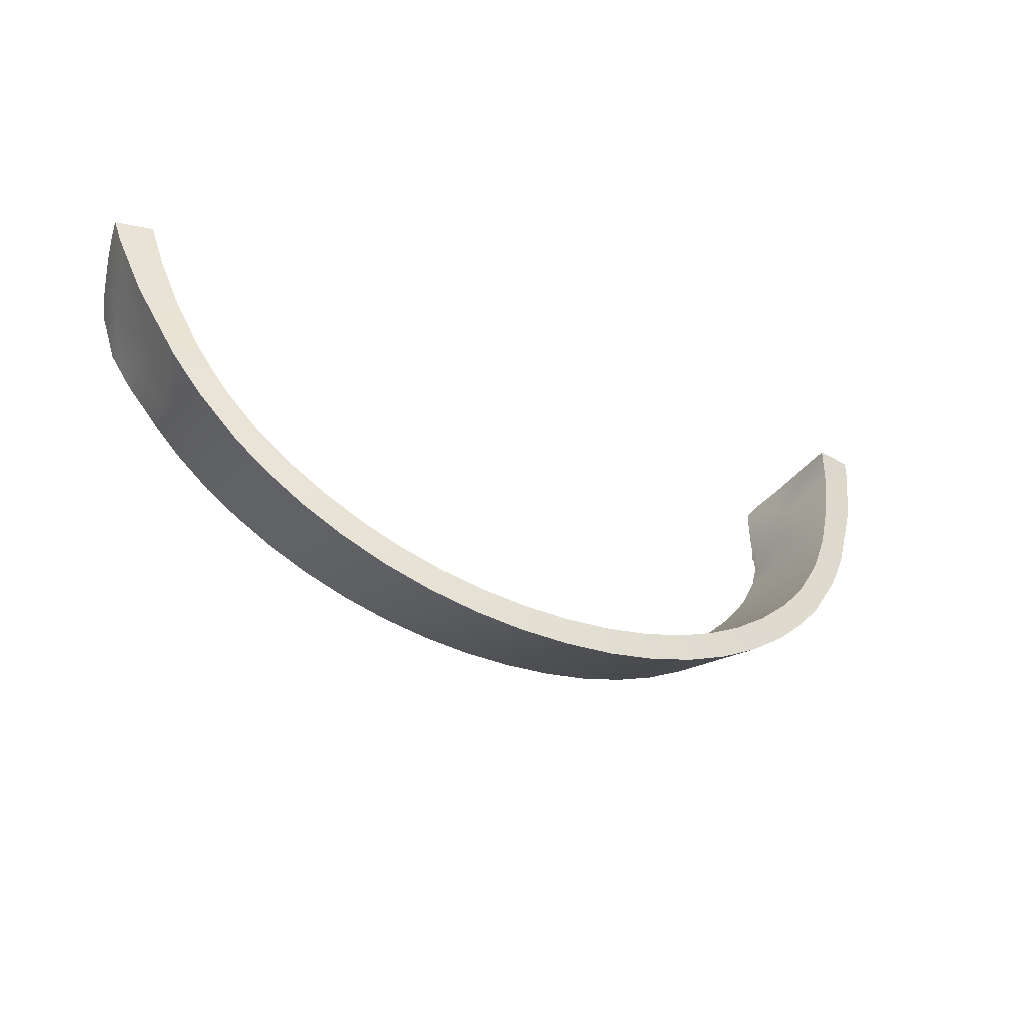
<metadata>
{"format":"obj","ext":"obj","renderer":"f3d","projection":"perspective","resolution":1024,"background":"white","views":[{"elev":-32.8,"azim":151.5,"up":"+Z"}]}
</metadata>
<code>
v 108.5 669.6 -466.9
v 95.86 667.9 -476.3
v 114.9 671.7 -474.9
v 114.9 671.7 -474.9
v 95.86 667.9 -476.3
v 115.4 673.9 -499.1
v 83.39 699.9 -467.9
v 69.32 730.3 -453.6
v 84.16 737.4 -479.8
v 95.86 667.9 -476.3
v 84.2 663.6 -459.7
v 70.36 655.8 -435.3
v 64.02 676.9 -426.7
v 78.1 684.8 -455.7
v 84.2 663.6 -459.7
v 83.39 699.9 -467.9
v 72.78 698.2 -404.2
v 83.16 730 -442.5
v 70.25 721.3 -409.4
v 70.46 672 -384.2
v 78.05 676.9 -409.5
v 72.78 698.2 -404.2
v 60.33 712.2 -375
v 70.25 721.3 -409.4
v 77.91 652.2 -400.2
v 78.05 676.9 -409.5
v 70.46 672 -384.2
v 86.88 657.4 -427.8
v 82.93 650.9 -415.9
v 36.4 686.9 -359.8
v 45.17 688.5 -386.1
v 48.49 666.3 -390.1
v 35.23 705.5 -363.1
v 47.8 716.8 -404
v 45.17 688.5 -386.1
v 36.4 686.9 -359.8
v 69.32 730.3 -453.6
v 59 698.9 -422.2
v 47.8 716.8 -404
v 64.02 676.9 -426.7
v 59 698.9 -422.2
v 78.1 684.8 -455.7
v 69.32 730.3 -453.6
v 83.39 699.9 -467.9
v 59 698.9 -422.2
v 64.02 676.9 -426.7
v 48.49 666.3 -390.1
v 45.17 688.5 -386.1
v 47.8 716.8 -404
v 35.23 705.5 -363.1
v 60.33 712.2 -375
v 47.8 716.8 -404
v 83.16 730 -442.5
v 69.32 730.3 -453.6
v 70.25 721.3 -409.4
v 47.8 716.8 -404
v 60.33 712.2 -375
v 69.32 730.3 -453.6
v 83.16 730 -442.5
v 93.5 735.3 -462.8
v 84.16 737.4 -479.8
v 93.5 735.3 -462.8
v 83.16 730 -442.5
v 91.61 684.1 -444.9
v 95.3 664.1 -446
v 86.88 657.4 -427.8
v 78.05 676.9 -409.5
v 72.78 698.2 -404.2
v 95.3 664.1 -446
v 91.61 684.1 -444.9
v 86.88 657.4 -427.8
v 70.36 655.8 -435.3
v 95.3 664.1 -446
v 86.88 657.4 -427.8
v 84.2 663.6 -459.7
v 95.3 664.1 -446
v 70.36 655.8 -435.3
v 108.5 669.6 -466.9
v 95.3 664.1 -446
v 84.2 663.6 -459.7
v 95.86 667.9 -476.3
v 93.5 735.3 -462.8
v 108.5 669.6 -466.9
v 100.1 738.3 -474.2
v 95.3 664.1 -446
v 114.9 671.7 -474.9
v 84.16 737.4 -479.8
v 117.7 744.8 -498.7
v 106.6 745.1 -510.3
v 100.1 738.3 -474.2
v 93.5 735.3 -462.8
v 123.5 749.5 -527.7
v 117.7 744.8 -498.7
v 135.3 749.7 -516.9
v 106.6 745.1 -510.3
v 117.7 744.8 -498.7
v 143.8 679.5 -503.9
v 135.3 749.7 -516.9
v 135.3 749.7 -516.9
v 144.9 754 -545.8
v 123.5 749.5 -527.7
v 157.1 754.5 -534.9
v 123.5 749.5 -527.7
v 133 678.4 -515.4
v 106.6 745.1 -510.3
v 106.6 745.1 -510.3
v 133 678.4 -515.4
v 115.4 673.9 -499.1
v 95.86 667.9 -476.3
v 84.16 737.4 -479.8
v 115.4 673.9 -499.1
v 127.6 675.4 -489
v 114.9 671.7 -474.9
v 117.7 744.8 -498.7
v 127.6 675.4 -489
v 143.8 679.5 -503.9
v 114.9 671.7 -474.9
v 100.1 738.3 -474.2
v 133 678.4 -515.4
v 143.8 679.5 -503.9
v 127.6 675.4 -489
v 115.4 673.9 -499.1
v 153.6 682.6 -531.4
v 143.8 679.5 -503.9
v 133 678.4 -515.4
v 143.8 679.5 -503.9
v 153.6 682.6 -531.4
v 164.8 683.8 -519.9
v 157.1 754.5 -534.9
v 164.8 683.8 -519.9
v 185.9 687.2 -532.7
v 143.8 679.5 -503.9
v 135.3 749.7 -516.9
v 176.3 686.4 -545.5
v 185.9 687.2 -532.7
v 164.8 683.8 -519.9
v 153.6 682.6 -531.4
v 193.5 761.3 -574.7
v 225.6 763.9 -569.9
v 220.1 763.9 -584.9
v 200.9 761.4 -560.5
v 225.6 763.9 -569.9
v 193.5 761.3 -574.7
v 200.9 761.4 -560.5
v 193.5 761.3 -574.7
v 168.3 758 -561.5
v 179.8 758.5 -549.7
v 176.3 686.4 -545.5
v 168.3 758 -561.5
v 193.5 761.3 -574.7
v 168.3 758 -561.5
v 176.3 686.4 -545.5
v 153.6 682.6 -531.4
v 144.9 754 -545.8
v 168.3 758 -561.5
v 153.6 682.6 -531.4
v 133 678.4 -515.4
v 123.5 749.5 -527.7
v 168.3 758 -561.5
v 157.1 754.5 -534.9
v 179.8 758.5 -549.7
v 144.9 754 -545.8
v 179.8 758.5 -549.7
v 185.9 687.2 -532.7
v 207.4 690 -542.9
v 157.1 754.5 -534.9
v 200.9 761.4 -560.5
v 207.4 690 -542.9
v 185.9 687.2 -532.7
v 200.3 689.5 -557.2
v 176.3 686.4 -545.5
v 220.1 763.9 -584.9
v 225.3 691.9 -566.3
v 200.3 689.5 -557.2
v 193.5 761.3 -574.7
v 176.3 686.4 -545.5
v 251.6 765.8 -576.8
v 220.1 763.9 -584.9
v 225.6 763.9 -569.9
v 248 765.8 -592.4
v 207.4 690 -542.9
v 230.6 692.2 -551.2
v 225.6 763.9 -569.9
v 200.9 761.4 -560.5
v 225.3 691.9 -566.3
v 230.6 692.2 -551.2
v 207.4 690 -542.9
v 200.3 689.5 -557.2
v 276.4 766.9 -596.8
v 251.3 693.7 -572.8
v 248 765.8 -592.4
v 225.3 691.9 -566.3
v 220.1 763.9 -584.9
v 515.2 667.9 -476.3
v 526.9 737.4 -479.9
v 527.7 699.9 -467.9
v 541.8 730.3 -453.7
v 495.7 673.9 -499.2
v 515.2 667.9 -476.3
v 496.2 671.7 -474.9
v 496.2 671.7 -474.9
v 515.2 667.9 -476.3
v 502.6 669.6 -466.9
v 511 738.3 -474.3
v 496.2 671.7 -474.9
v 502.6 669.6 -466.9
v 517.6 735.3 -462.8
v 515.8 664.1 -446
v 457.5 682.6 -531.4
v 434.8 686.4 -545.5
v 442.8 758 -561.5
v 466.2 754 -545.9
v 478.1 678.4 -515.4
v 467.3 679.5 -504
v 457.5 682.6 -531.4
v 446.3 683.8 -520
v 493.4 744.8 -498.7
v 483.5 675.4 -489
v 496.2 671.7 -474.9
v 467.3 679.5 -504
v 511 738.3 -474.3
v 496.2 671.7 -474.9
v 483.5 675.4 -489
v 495.7 673.9 -499.2
v 495.7 673.9 -499.2
v 483.5 675.4 -489
v 478.1 678.4 -515.4
v 467.3 679.5 -504
v 495.7 673.9 -499.2
v 478.1 678.4 -515.4
v 504.5 745.1 -510.3
v 515.2 667.9 -476.3
v 526.9 737.4 -479.9
v 487.6 749.5 -527.8
v 478.1 678.4 -515.4
v 466.2 754 -545.9
v 504.5 745.1 -510.3
v 457.5 682.6 -531.4
v 453.9 754.5 -534.9
v 475.8 749.7 -516.9
v 466.2 754 -545.9
v 487.6 749.5 -527.8
v 453.9 754.5 -534.9
v 466.2 754 -545.9
v 442.8 758 -561.5
v 431.3 758.5 -549.7
v 453.9 754.5 -534.9
v 442.8 758 -561.5
v 431.3 758.5 -549.7
v 410.2 761.4 -560.5
v 403.7 690 -542.9
v 385.5 763.9 -569.9
v 403.7 690 -542.9
v 410.2 761.4 -560.5
v 385.5 763.9 -569.9
v 380.5 692.2 -551.2
v 403.7 690 -542.9
v 359.4 765.8 -576.8
v 356.2 693.8 -557.2
v 403.7 690 -542.9
v 380.5 692.2 -551.2
v 385.8 691.9 -566.3
v 359.8 693.7 -572.8
v 356.2 693.8 -557.2
v 410.8 689.5 -557.3
v 385.8 691.9 -566.3
v 391 763.9 -584.9
v 417.6 761.3 -574.7
v 363.1 765.8 -592.4
v 385.8 691.9 -566.3
v 359.8 693.7 -572.8
v 391 763.9 -584.9
v 333 694.7 -576.6
v 334.7 766.9 -596.8
v 359.8 693.7 -572.8
v 363.1 765.8 -592.4
v 305.5 767.3 -598.2
v 305.5 767.3 -582.2
v 334.7 766.9 -596.8
v 305.5 767.3 -582.2
v 278.2 766.9 -580.9
v 279.9 694.8 -560.7
v 305.5 695.1 -561.8
v 248 765.8 -592.4
v 278.2 766.9 -580.9
v 276.4 766.9 -596.8
v 305.5 767.3 -582.2
v 305.5 767.3 -598.2
v 251.6 765.8 -576.8
v 278.2 766.9 -580.9
v 248 765.8 -592.4
v 278.2 766.9 -580.9
v 251.6 765.8 -576.8
v 254.9 693.8 -557.2
v 279.9 694.8 -560.7
v 230.6 692.2 -551.2
v 254.9 693.8 -557.2
v 251.6 765.8 -576.8
v 225.6 763.9 -569.9
v 278.1 694.7 -576.6
v 254.9 693.8 -557.2
v 251.3 693.7 -572.8
v 230.6 692.2 -551.2
v 225.3 691.9 -566.3
v 279.9 694.8 -560.7
v 278.1 694.7 -576.6
v 305.5 695.1 -577.8
v 254.9 693.8 -557.2
v 305.5 695.1 -561.8
v 305.5 767.3 -598.2
v 305.5 695.1 -577.8
v 278.1 694.7 -576.6
v 276.4 766.9 -596.8
v 251.3 693.7 -572.8
v 333 694.7 -576.6
v 305.5 695.1 -577.8
v 305.5 767.3 -598.2
v 334.7 766.9 -596.8
v 305.5 695.1 -577.8
v 333 694.7 -576.6
v 331.2 694.8 -560.7
v 305.5 695.1 -561.8
v 331.2 694.8 -560.7
v 333 694.7 -576.6
v 356.2 693.8 -557.2
v 359.8 693.7 -572.8
v 331.2 694.8 -560.7
v 356.2 693.8 -557.2
v 332.9 766.9 -580.9
v 359.4 765.8 -576.8
v 331.2 694.8 -560.7
v 332.9 766.9 -580.9
v 305.5 767.3 -582.2
v 305.5 695.1 -561.8
v 305.5 767.3 -582.2
v 332.9 766.9 -580.9
v 334.7 766.9 -596.8
v 334.7 766.9 -596.8
v 332.9 766.9 -580.9
v 363.1 765.8 -592.4
v 363.1 765.8 -592.4
v 332.9 766.9 -580.9
v 359.4 765.8 -576.8
v 363.1 765.8 -592.4
v 359.4 765.8 -576.8
v 391 763.9 -584.9
v 385.5 763.9 -569.9
v 391 763.9 -584.9
v 359.4 765.8 -576.8
v 417.6 761.3 -574.7
v 385.5 763.9 -569.9
v 410.2 761.4 -560.5
v 391 763.9 -584.9
v 442.8 758 -561.5
v 417.6 761.3 -574.7
v 410.2 761.4 -560.5
v 431.3 758.5 -549.7
v 417.6 761.3 -574.7
v 434.8 686.4 -545.5
v 410.8 689.5 -557.3
v 442.8 758 -561.5
v 410.8 689.5 -557.3
v 434.8 686.4 -545.5
v 425.2 687.2 -532.8
v 403.7 690 -542.9
v 385.8 691.9 -566.3
v 446.3 683.8 -520
v 425.2 687.2 -532.8
v 434.8 686.4 -545.5
v 457.5 682.6 -531.4
v 425.2 687.2 -532.8
v 446.3 683.8 -520
v 453.9 754.5 -534.9
v 431.3 758.5 -549.7
v 403.7 690 -542.9
v 453.9 754.5 -534.9
v 446.3 683.8 -520
v 467.3 679.5 -504
v 475.8 749.7 -516.9
v 467.3 679.5 -504
v 493.4 744.8 -498.7
v 453.9 754.5 -534.9
v 487.6 749.5 -527.8
v 493.4 744.8 -498.7
v 504.5 745.1 -510.3
v 475.8 749.7 -516.9
v 526.9 737.4 -479.9
v 511 738.3 -474.3
v 517.6 735.3 -462.8
v 493.4 744.8 -498.7
v 504.5 745.1 -510.3
v 540.6 672 -384.2
v 533.1 676.9 -409.5
v 533.2 652.2 -400.2
v 524.2 657.4 -427.8
v 528.2 650.9 -415.9
v 540.9 721.3 -409.4
v 538.3 698.2 -404.3
v 550.8 712.2 -375
v 540.6 672 -384.2
v 574.7 686.9 -359.8
v 565.9 688.5 -386.2
v 575.9 705.5 -363.1
v 563.3 716.8 -404.1
v 552.1 698.9 -422.3
v 541.8 730.3 -453.7
v 565.9 688.5 -386.2
v 563.3 716.8 -404.1
v 575.9 705.5 -363.1
v 552.1 698.9 -422.3
v 562.6 666.3 -390.1
v 550.8 712.2 -375
v 563.3 716.8 -404.1
v 540.9 721.3 -409.4
v 540.9 721.3 -409.4
v 541.8 730.3 -453.7
v 527.9 730 -442.5
v 563.3 716.8 -404.1
v 517.6 735.3 -462.8
v 527.9 730 -442.5
v 541.8 730.3 -453.7
v 526.9 737.4 -479.9
v 515.8 664.1 -446
v 519.5 684.1 -445
v 527.9 730 -442.5
v 517.6 735.3 -462.8
v 527.9 730 -442.5
v 519.5 684.1 -445
v 533.1 676.9 -409.5
v 540.9 721.3 -409.4
v 538.3 698.2 -404.3
v 540.6 672 -384.2
v 524.2 657.4 -427.8
v 519.5 684.1 -445
v 515.8 664.1 -446
v 533.1 676.9 -409.5
v 524.2 657.4 -427.8
v 515.8 664.1 -446
v 540.7 655.8 -435.3
v 540.7 655.8 -435.3
v 515.8 664.1 -446
v 526.9 663.6 -459.8
v 502.6 669.6 -466.9
v 515.2 667.9 -476.3
v 541.8 730.3 -453.7
v 533 684.8 -455.7
v 527.7 699.9 -467.9
v 526.9 663.6 -459.8
v 540.7 655.8 -435.3
v 515.2 667.9 -476.3
v 533 684.8 -455.7
v 547.1 676.9 -426.8
v 540.7 655.8 -435.3
v 552.1 698.9 -422.3
v 541.8 730.3 -453.7
v 562.6 666.3 -390.1
v 562.6 666.3 -390.1
v 565.9 688.5 -386.2
v 574.7 686.9 -359.8
v 563.3 716.8 -404.1
v 550.8 712.2 -375
v 575.9 705.5 -363.1
v 64.02 676.9 -426.7
v 64.13 651.2 -422.9
v 63.06 650.6 -420.7
v 70.36 655.8 -435.3
v 67.88 653.3 -430.2
v 73.52 649.8 -418
v 82.93 650.9 -415.9
v 79.69 648.9 -414.8
v 86.88 657.4 -427.8
v 70.39 650.9 -421.6
v 69.75 651.1 -422.4
v 67.88 653.3 -430.2
v 70.36 655.8 -435.3
v 82.55 648.7 -414.1
v 82.93 650.9 -415.9
v 77.91 652.2 -400.2
v 82.55 648.7 -414.1
v 82.93 650.9 -415.9
v 79.91 646 -404.9
v 79.31 645.2 -402.2
v 58.84 635.5 -368.4
v 45.92 643.8 -364.3
v 48.84 635.6 -369
v 70.46 672 -384.2
v 75.93 639.3 -381.7
v 77.91 652.2 -400.2
v 74.01 636.3 -371.2
v 78.21 642.9 -394.3
v 77.91 652.2 -400.2
v 49.31 636.2 -371
v 50.4 637.7 -376.2
v 55.18 645.6 -403.3
v 45.92 643.8 -364.3
v 48.84 635.6 -369
v 61.94 649.8 -418.1
v 48.49 666.3 -390.1
v 64.02 676.9 -426.7
v 528.2 650.9 -415.9
v 528.6 648.7 -414.1
v 533.2 652.2 -400.2
v 531.2 646 -404.9
v 535.2 639.3 -381.8
v 537.1 636.3 -371.2
v 540.6 672 -384.2
v 533.2 652.2 -400.2
v 537.5 649.8 -418
v 531.4 648.9 -414.8
v 528.2 650.9 -415.9
v 528.6 648.7 -414.1
v 524.2 657.4 -427.8
v 541.3 651.1 -422.4
v 528.2 650.9 -415.9
v 543.2 653.4 -430.3
v 540.7 655.8 -435.3
v 547.1 676.9 -426.8
v 543.2 653.4 -430.3
v 540.7 655.8 -435.3
v 548.1 650.6 -420.8
v 549.2 649.8 -418.1
v 562.6 666.3 -390.1
v 555.9 645.6 -403.4
v 547.1 676.9 -426.8
v 533.2 652.2 -400.2
v 531.8 645.2 -402.2
v 532.9 642.9 -394.3
v 552.3 635.5 -368.4
v 562.3 635.6 -369
v 565.2 643.8 -364.4
v 561.8 636.2 -371
v 565.2 643.8 -364.4
v 562.3 635.6 -369
v 560.7 637.7 -376.2
v 61.94 649.8 -418.1
v 63.06 650.6 -420.7
v 70.39 650.9 -421.6
v 64.13 651.2 -422.9
v 55.18 645.6 -403.3
v 79.91 646 -404.9
v 73.52 649.8 -418
v 79.69 648.9 -414.8
v 82.55 648.7 -414.1
v 79.31 645.2 -402.2
v 78.21 642.9 -394.3
v 58.84 635.5 -368.4
v 48.84 635.6 -369
v 49.31 636.2 -371
v 50.4 637.7 -376.2
v 62.98 635.4 -368.1
v 61.05 635.4 -368.1
v 74.01 636.3 -371.2
v 75.93 639.3 -381.7
v 73.04 635 -366.8
v 69.75 651.1 -422.4
v 67.88 653.3 -430.2
v 70.39 650.9 -421.6
v 531.4 648.9 -414.8
v 531.2 646 -404.9
v 528.6 648.7 -414.1
v 537.5 649.8 -418
v 549.2 649.8 -418.1
v 531.8 645.2 -402.2
v 555.9 645.6 -403.4
v 548.1 650.6 -420.8
v 541.3 651.1 -422.4
v 543.2 653.4 -430.3
v 532.9 642.9 -394.3
v 548.1 635.4 -368.2
v 538.1 635 -366.9
v 537.1 636.3 -371.2
v 535.2 639.3 -381.8
v 550.1 635.4 -368.1
v 560.7 637.7 -376.2
v 552.3 635.5 -368.4
v 562.3 635.6 -369
v 561.8 636.2 -371
v 50.76 646.5 -361.3
v 44.58 646.1 -361.4
v 45.92 643.8 -364.3
v 36.4 686.9 -359.8
v 38.81 667.3 -355.7
v 36.01 678.4 -352.7
v 35.54 680.9 -352
v 45.92 643.8 -364.3
v 44.58 646.1 -361.4
v 55.83 699.1 -347.1
v 70.46 672 -384.2
v 60.33 712.2 -375
v 54.44 704.4 -345.7
v 63.88 665.7 -356.1
v 65.49 659.2 -357.9
v 69.51 645.4 -361.6
v 33.54 690.3 -349.5
v 36.4 686.9 -359.8
v 35.23 705.5 -363.1
v 36.4 686.9 -359.8
v 31.71 700.9 -346.6
v 39.55 702 -346.3
v 60.33 712.2 -375
v 35.23 705.5 -363.1
v 31.71 700.9 -346.6
v 54.44 704.4 -345.7
v 547.2 665.7 -356.1
v 540.6 672 -384.2
v 545.6 659.2 -357.9
v 555.3 699.1 -347.1
v 550.8 712.2 -375
v 556.7 704.4 -345.7
v 541.6 645.3 -361.6
v 566.6 646.1 -361.4
v 560.3 646.6 -361.3
v 565.2 643.8 -364.4
v 572.3 667.2 -355.7
v 574.7 686.9 -359.8
v 575.1 678.3 -352.7
v 565.2 643.8 -364.4
v 566.6 646.1 -361.4
v 577.6 690.3 -349.5
v 574.7 686.9 -359.8
v 575.9 705.5 -363.1
v 579.4 700.9 -346.6
v 571.6 702 -346.3
v 556.7 704.4 -345.7
v 579.4 700.9 -346.6
v 575.6 680.9 -352
v 574.7 686.9 -359.8
v 69.31 645 -361.7
v 61.05 635.4 -368.1
v 62.98 635.4 -368.1
v 69.36 645 -361.7
v 57.46 644.2 -362
v 45.92 643.8 -364.3
v 56.58 644.5 -361.9
v 69.64 644.9 -361.8
v 73.04 635 -366.8
v 69.57 645.2 -361.7
v 69.64 644.9 -361.8
v 73.04 635 -366.8
v 541.7 645.1 -361.7
v 550.1 635.4 -368.1
v 553.7 644.2 -361.9
v 548.1 635.4 -368.2
v 541.7 645.1 -361.7
v 565.2 643.8 -364.4
v 554.6 644.5 -361.9
v 541.6 645.2 -361.7
v 541.5 645 -361.7
v 538.1 635 -366.9
v 541.5 645 -361.7
v 538.1 635 -366.9
v 63.88 665.7 -356.1
v 50.76 646.5 -361.3
v 65.49 659.2 -357.9
v 56.58 644.5 -361.9
v 38.81 667.3 -355.7
v 44.58 646.1 -361.4
v 57.46 644.2 -362
v 69.51 645.4 -361.6
v 69.31 645 -361.7
v 69.36 645 -361.7
v 69.57 645.2 -361.7
v 69.64 644.9 -361.8
v 55.83 699.1 -347.1
v 35.54 680.9 -352
v 36.01 678.4 -352.7
v 33.54 690.3 -349.5
v 31.71 700.9 -346.6
v 39.55 702 -346.3
v 54.44 704.4 -345.7
v 560.3 646.6 -361.3
v 547.2 665.7 -356.1
v 545.6 659.2 -357.9
v 541.7 645.1 -361.7
v 541.6 645.3 -361.6
v 541.6 645.2 -361.7
v 553.7 644.2 -361.9
v 541.5 645 -361.7
v 541.7 645.1 -361.7
v 554.6 644.5 -361.9
v 572.3 667.2 -355.7
v 571.6 702 -346.3
v 556.7 704.4 -345.7
v 555.3 699.1 -347.1
v 577.6 690.3 -349.5
v 579.4 700.9 -346.6
v 575.1 678.3 -352.7
v 566.6 646.1 -361.4
v 575.6 680.9 -352
f 1 2 3
f 4 5 6
f 7 8 9
f 7 9 10
f 10 11 7
f 12 13 14
f 12 14 15
f 15 14 16
f 17 18 19
f 20 21 22
f 22 23 20
f 23 22 24
f 25 26 27
f 28 26 25
f 25 29 28
f 30 31 32
f 33 34 35
f 33 35 36
f 37 38 39
f 40 41 42
f 41 43 42
f 44 42 43
f 45 46 47
f 48 49 45
f 45 47 48
f 50 51 52
f 53 54 55
f 56 55 54
f 55 56 57
f 58 59 60
f 58 60 61
f 62 63 64 65
f 66 64 67
f 67 64 63
f 68 67 63
f 69 70 71
f 72 73 74
f 75 76 77
f 78 79 80
f 80 81 78
f 82 83 84
f 85 83 82
f 83 86 84
f 87 88 89
f 88 87 90
f 91 90 87
f 92 93 94
f 95 93 92
f 96 97 98
f 99 100 101
f 100 99 102
f 103 104 105
f 106 107 108
f 109 110 106
f 106 108 109
f 111 112 113
f 114 115 116
f 117 115 114
f 114 118 117
f 119 120 121
f 119 121 122
f 123 124 125
f 126 127 128
f 129 130 131
f 132 130 129
f 133 132 129
f 134 135 136
f 137 134 136
f 138 139 140
f 141 142 143
f 144 145 146
f 146 147 144
f 148 149 150
f 151 152 153
f 154 155 156
f 154 157 158
f 157 154 156
f 159 160 161
f 159 162 160
f 163 164 165
f 163 166 164
f 165 167 163
f 168 169 170
f 169 171 170
f 172 173 174
f 175 172 174
f 174 176 175
f 177 178 179
f 178 177 180
f 181 182 183
f 184 181 183
f 185 186 187
f 188 185 187
f 189 190 191
f 190 192 191
f 193 191 192
f 194 195 196
f 195 197 196
f 198 199 200
f 201 202 203
f 204 205 206
f 207 206 208
f 204 206 207
f 209 210 211
f 209 211 212
f 213 214 215
f 216 215 214
f 217 218 219
f 220 218 217
f 219 221 217
f 222 223 224
f 225 226 227
f 226 228 227
f 229 230 231
f 232 229 231
f 231 233 232
f 234 235 236
f 237 235 234
f 238 236 235
f 239 240 241
f 242 241 240
f 243 244 245
f 246 247 248
f 249 250 251
f 252 253 254
f 255 256 257
f 258 256 255
f 258 259 256
f 260 261 262
f 263 261 264
f 261 263 262
f 265 266 267
f 265 267 268
f 269 270 271
f 270 269 272
f 273 274 275
f 276 275 274
f 277 278 279
f 280 281 282
f 280 282 283
f 284 285 286
f 286 285 287
f 286 287 288
f 289 290 291
f 292 293 294
f 292 294 295
f 296 297 298
f 299 296 298
f 300 301 302
f 301 303 302
f 304 302 303
f 305 306 307
f 308 306 305
f 307 309 305
f 310 311 312
f 312 313 310
f 314 313 312
f 315 316 317
f 317 318 315
f 319 320 321
f 321 322 319
f 323 324 325
f 326 325 324
f 327 328 329
f 328 330 329
f 331 332 333
f 334 331 333
f 335 336 337
f 338 339 340
f 341 342 343
f 344 345 346
f 347 348 349
f 350 351 352
f 353 351 350
f 354 355 356
f 356 357 354
f 358 359 360
f 358 361 359
f 362 363 364
f 365 366 362
f 362 364 365
f 367 368 369
f 367 369 370
f 371 372 373
f 371 373 374
f 375 371 374
f 376 377 378
f 379 380 381
f 382 380 379
f 383 384 385
f 386 384 383
f 387 388 389
f 388 387 390
f 391 390 387
f 392 393 394
f 394 393 395
f 395 396 394
f 397 398 399
f 400 399 398
f 401 402 403
f 404 405 406
f 407 408 409
f 410 408 407
f 407 411 410
f 412 413 414
f 415 416 417
f 416 415 418
f 419 420 421
f 422 419 421
f 423 424 425 426
f 427 428 429
f 430 427 431
f 427 429 431
f 431 429 432
f 433 434 435
f 436 434 433
f 437 438 439
f 440 441 442
f 443 444 442
f 442 441 443
f 445 446 447
f 447 446 448
f 448 446 449
f 447 448 450
f 451 452 453
f 451 454 452
f 451 455 454
f 456 452 454
f 457 458 459
f 460 461 462
f 463 464 465
f 466 467 463
f 464 463 467
f 468 469 470
f 471 472 473
f 469 468 471
f 472 471 468
f 474 475 471
f 471 473 474
f 476 470 477
f 478 479 480
f 478 481 479
f 482 481 478
f 483 484 485
f 486 487 488
f 489 487 486
f 490 482 491
f 487 490 491
f 492 30 32
f 32 493 492
f 494 493 32
f 492 495 30
f 496 495 492
f 497 494 498
f 499 497 498
f 497 499 465
f 500 501 502
f 503 502 501
f 504 505 506
f 506 507 504
f 508 509 510
f 509 511 510
f 508 512 513
f 514 512 508
f 515 512 516
f 512 515 513
f 517 518 519
f 518 517 520
f 521 522 523
f 521 524 522
f 520 524 521
f 525 503 526
f 527 525 526
f 525 527 504
f 528 529 530
f 531 459 532
f 532 533 531
f 531 457 459
f 534 457 531
f 457 534 523
f 535 536 537
f 537 536 538
f 539 535 540
f 541 535 537
f 540 541 542
f 542 543 540
f 535 541 540
f 539 540 544
f 544 545 539
f 546 547 548
f 546 548 549
f 550 546 549
f 551 546 550
f 552 550 553
f 553 539 545
f 550 552 554
f 553 550 549
f 549 539 553
f 555 538 556
f 538 555 557
f 558 559 560
f 561 559 558
f 561 562 559
f 563 559 564
f 565 566 567
f 566 562 561
f 568 563 564
f 569 570 571
f 569 571 572
f 573 574 575
f 574 573 569
f 576 575 577
f 566 565 562
f 562 564 559
f 564 572 568
f 569 572 574
f 572 564 574
f 574 577 575
f 578 579 580
f 581 582 583
f 584 581 583
f 585 582 581
f 582 585 586
f 587 588 589
f 589 590 587
f 588 587 591
f 591 592 588
f 593 486 592
f 584 594 595
f 594 596 597
f 596 594 598
f 599 600 601
f 601 602 599
f 599 603 600
f 604 605 606
f 605 604 607
f 607 608 605
f 608 607 609
f 610 606 506
f 611 612 613
f 614 615 616
f 617 615 614
f 614 618 617
f 619 620 621
f 621 622 619
f 623 461 624
f 461 623 462
f 625 462 623
f 619 626 627
f 616 627 626
f 628 629 630
f 630 631 628
f 629 628 632
f 633 483 634
f 634 578 633
f 629 632 483
f 634 483 632
f 635 631 630
f 636 635 630
f 593 637 489
f 489 486 593
f 489 638 639
f 637 638 489
f 640 641 642
f 641 640 643
f 644 643 640
f 645 646 528
f 646 645 612
f 528 642 641
f 646 642 528
f 610 505 647
f 505 610 506
f 648 505 649
f 505 648 647
f 643 650 651
f 643 644 650
f 652 653 654
f 654 653 655
f 656 657 653
f 654 655 658
f 659 660 661
f 662 661 663
f 662 659 661
f 659 658 660
f 659 654 658
f 664 665 666
f 664 667 665
f 668 667 669
f 652 666 656
f 653 652 656
f 652 664 666
f 669 664 670
f 664 669 667
f 671 672 673
f 674 675 676
f 673 675 677
f 676 678 674
f 679 675 674
f 679 677 675
f 677 680 673
f 673 680 671
f 671 681 672
f 682 683 684
f 685 682 684
f 686 682 685
f 672 681 687
f 681 671 688
f 689 684 687
f 684 689 685
f 687 684 672

</code>
